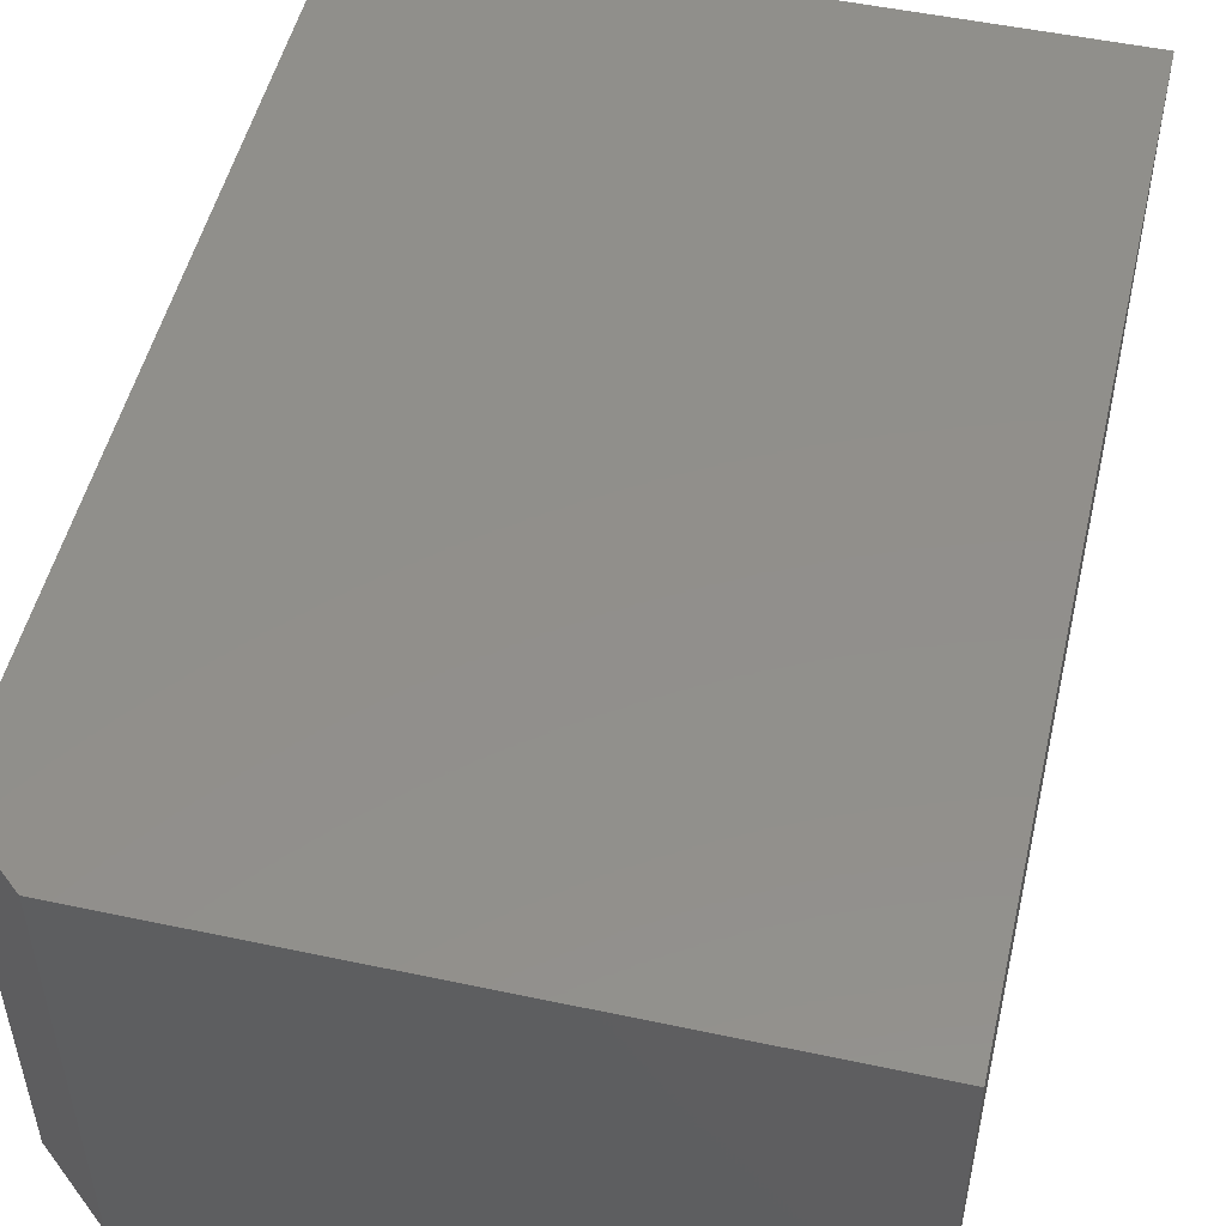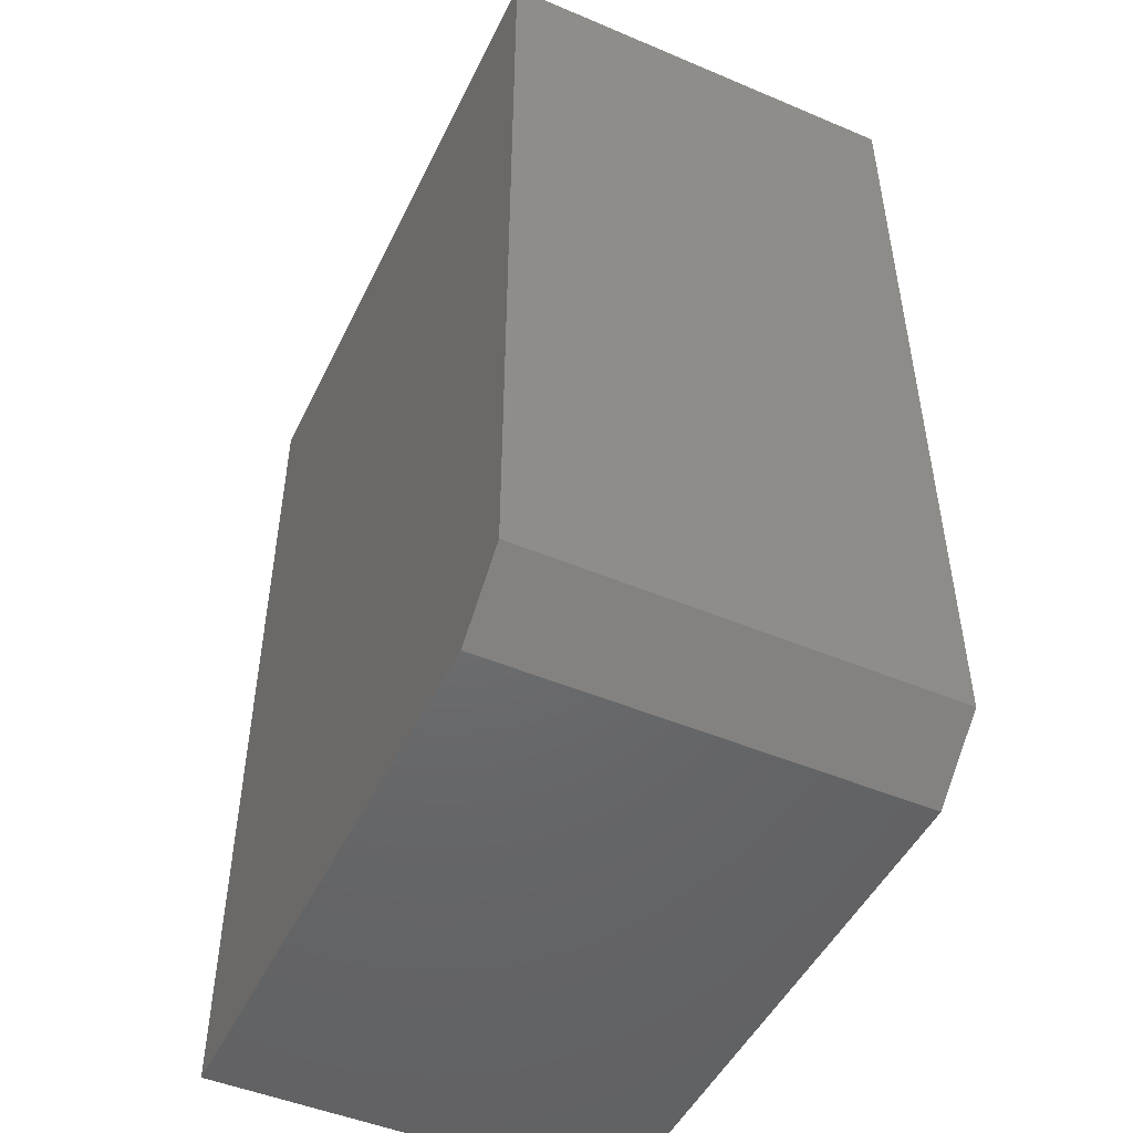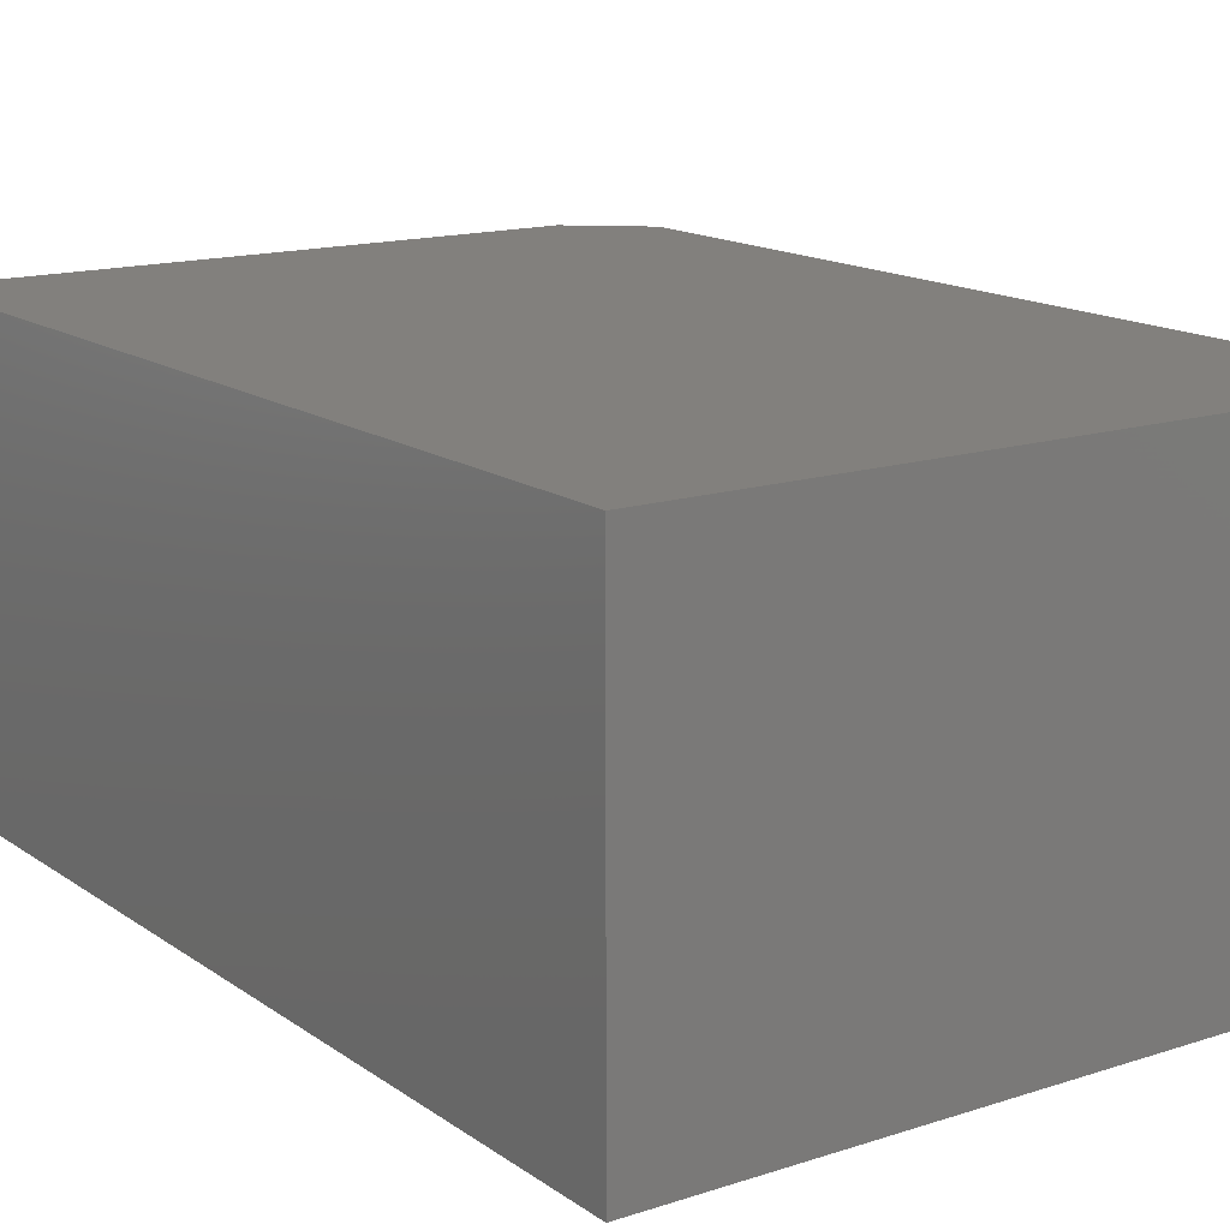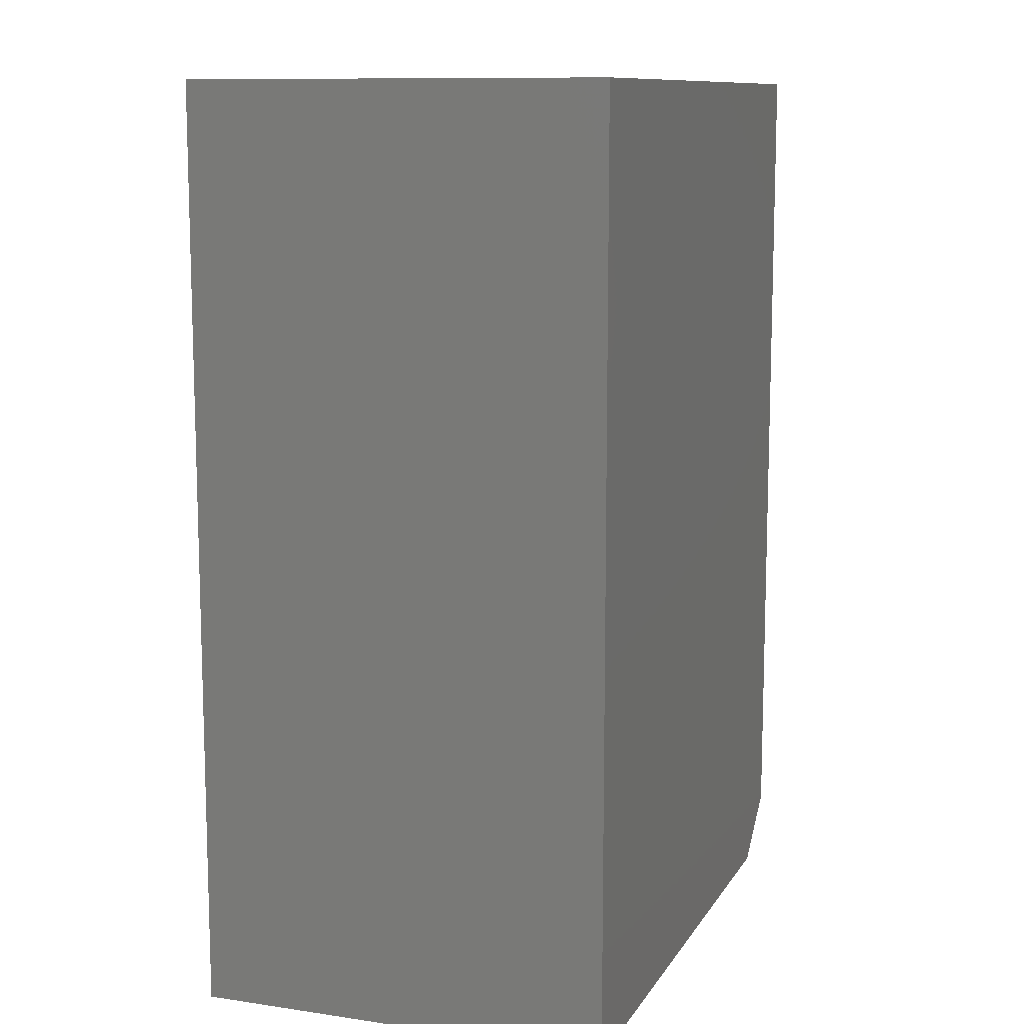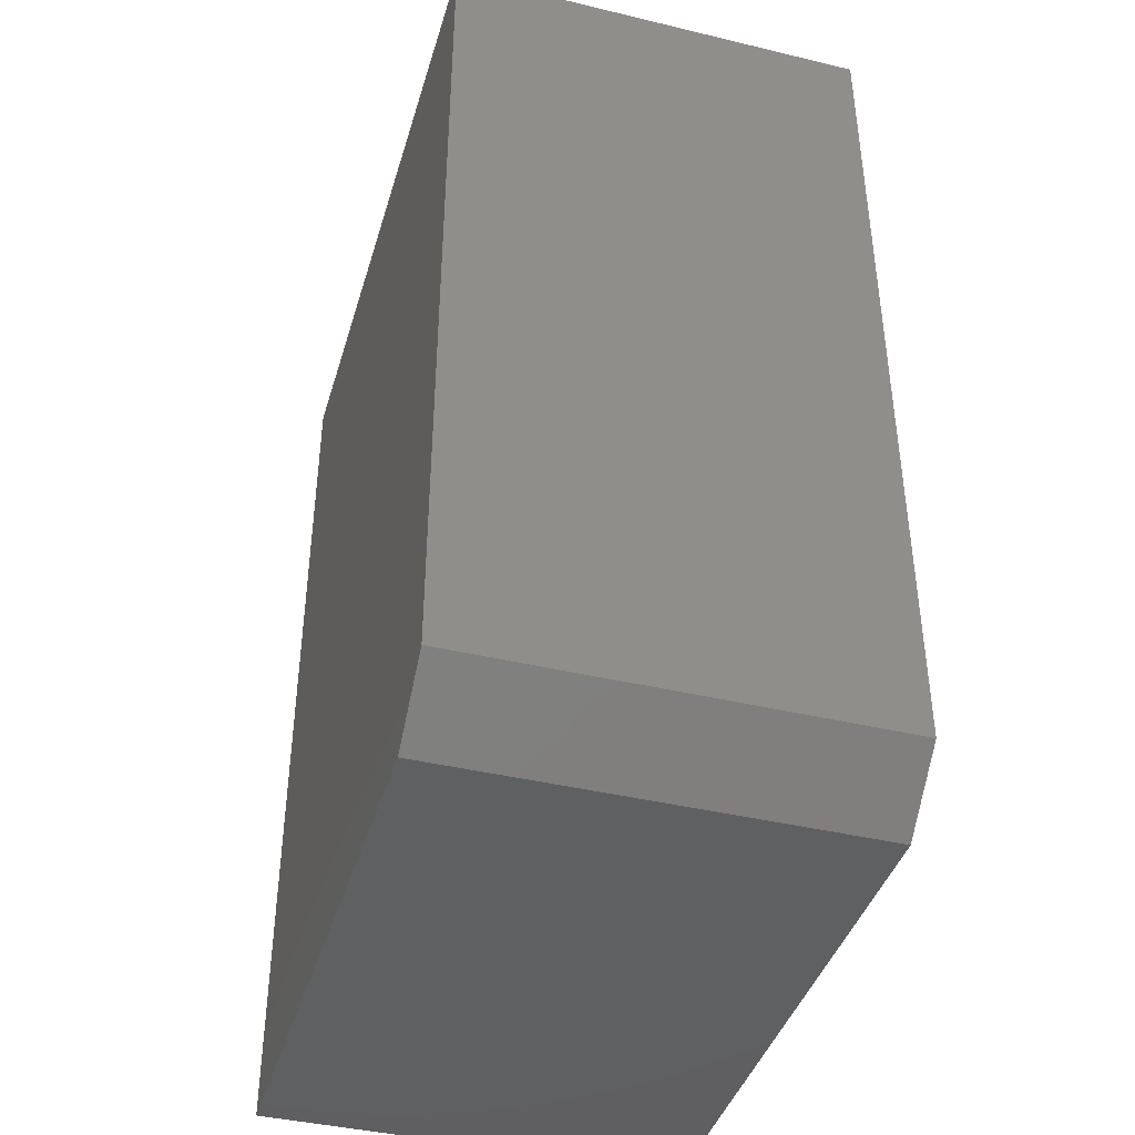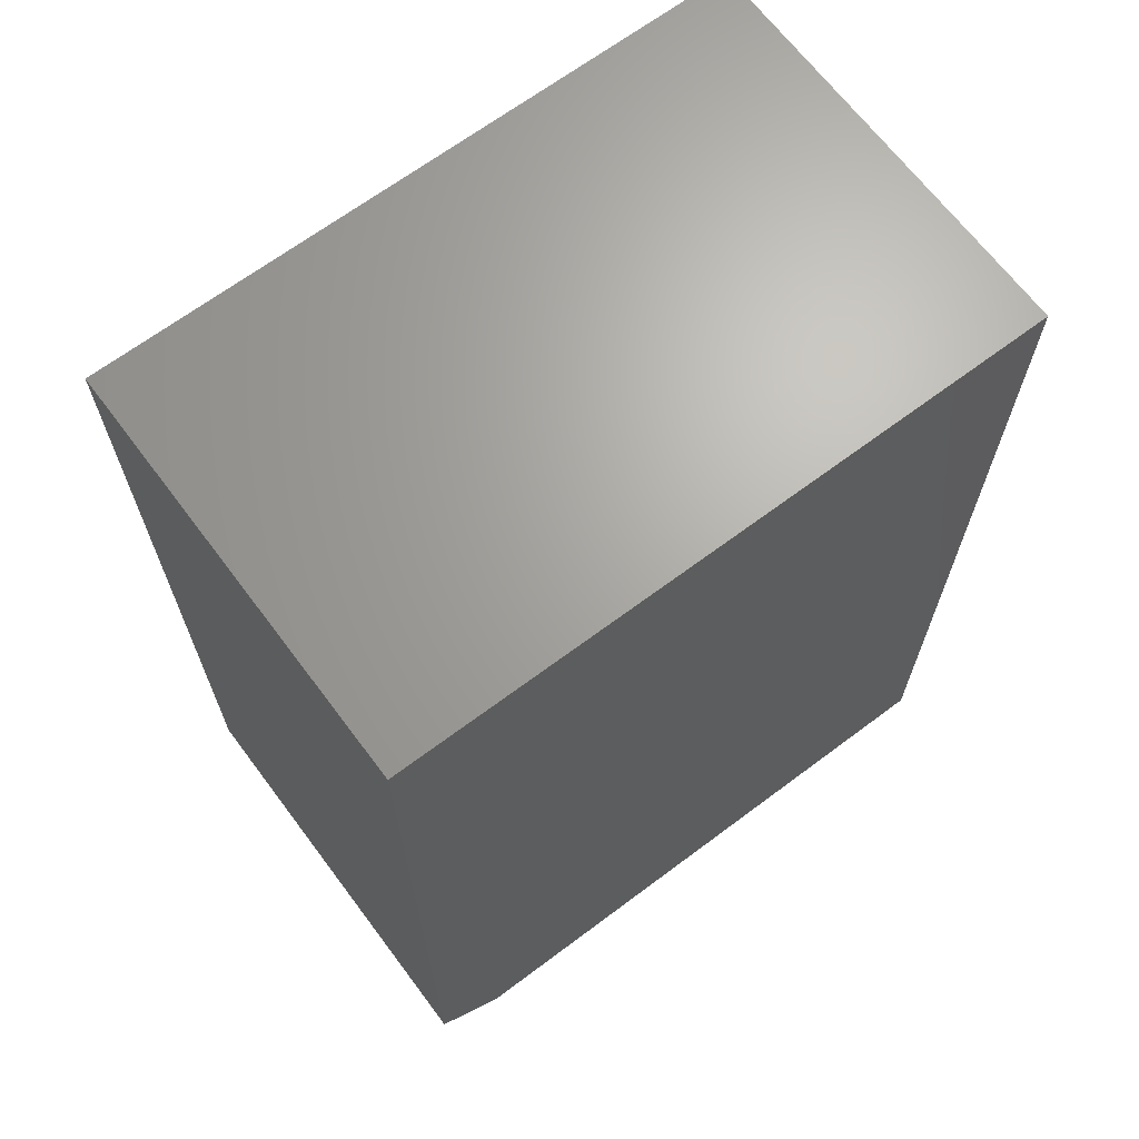
<metadata>
{"format":"stl","ext":"stl","renderer":"f3d","projection":"perspective","resolution":1024,"background":"white","views":[{"elev":50.8,"azim":-166.9,"up":"+Y"},{"elev":-48.5,"azim":64.8,"up":"+Z"},{"elev":15.0,"azim":-34.8,"up":"+Y"},{"elev":10.8,"azim":-70.1,"up":"+Z"},{"elev":-41.2,"azim":73.8,"up":"+Z"},{"elev":67.2,"azim":143.1,"up":"+Z"}]}
</metadata>
<code>
# stl→obj: 10 verts, 16 faces
v -0.5312 0 0
v -0.5312 0.3411 0
v -0.05469 0 0
v -0.05469 0.3411 0
v -0.5312 0.3411 0.75
v 0 0.3411 0.75
v 0 0.3411 0.04688
v 0 0 0.04688
v 0 0 0.75
v -0.5312 0 0.75
f 1 2 3
f 3 2 4
f 5 6 2
f 2 6 7
f 2 7 4
f 8 7 9
f 9 7 6
f 9 10 8
f 8 10 1
f 8 1 3
f 8 3 7
f 7 3 4
f 10 9 5
f 5 9 6
f 2 1 5
f 5 1 10

</code>
